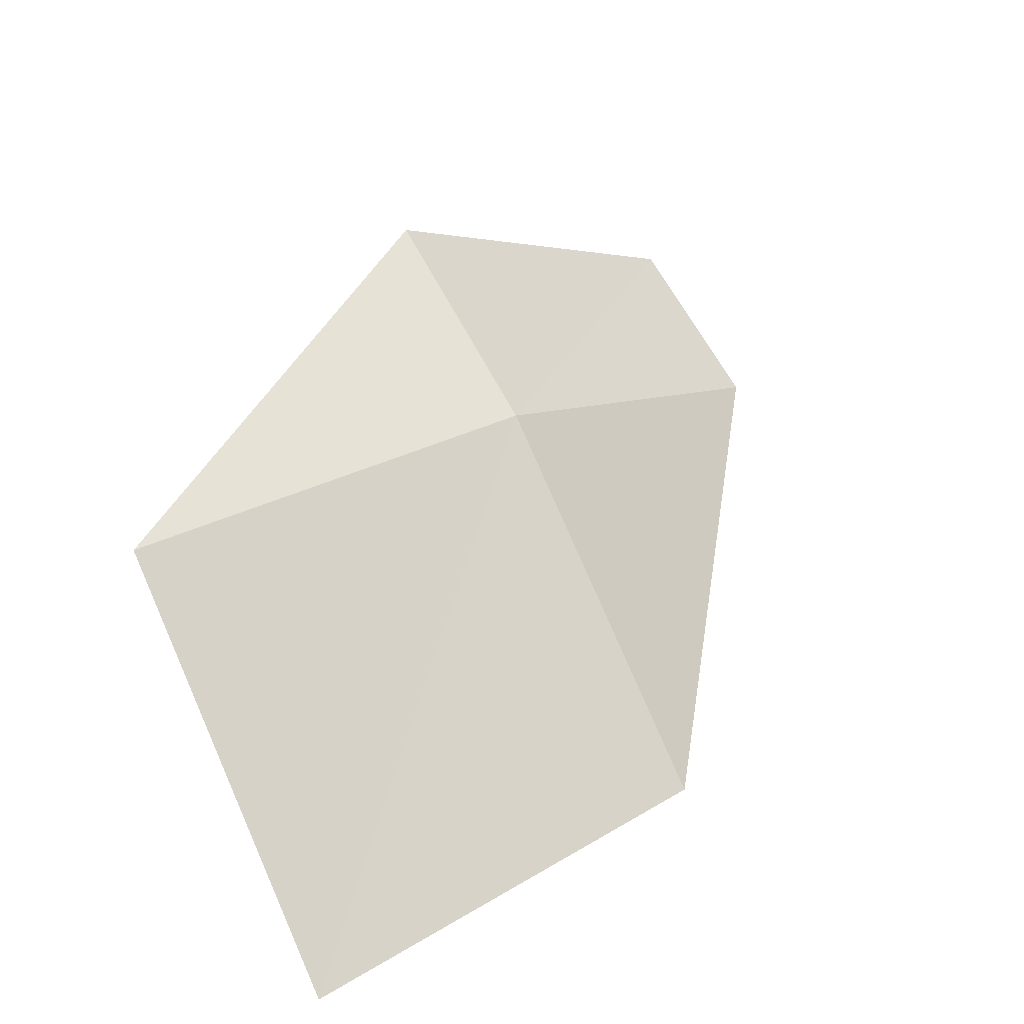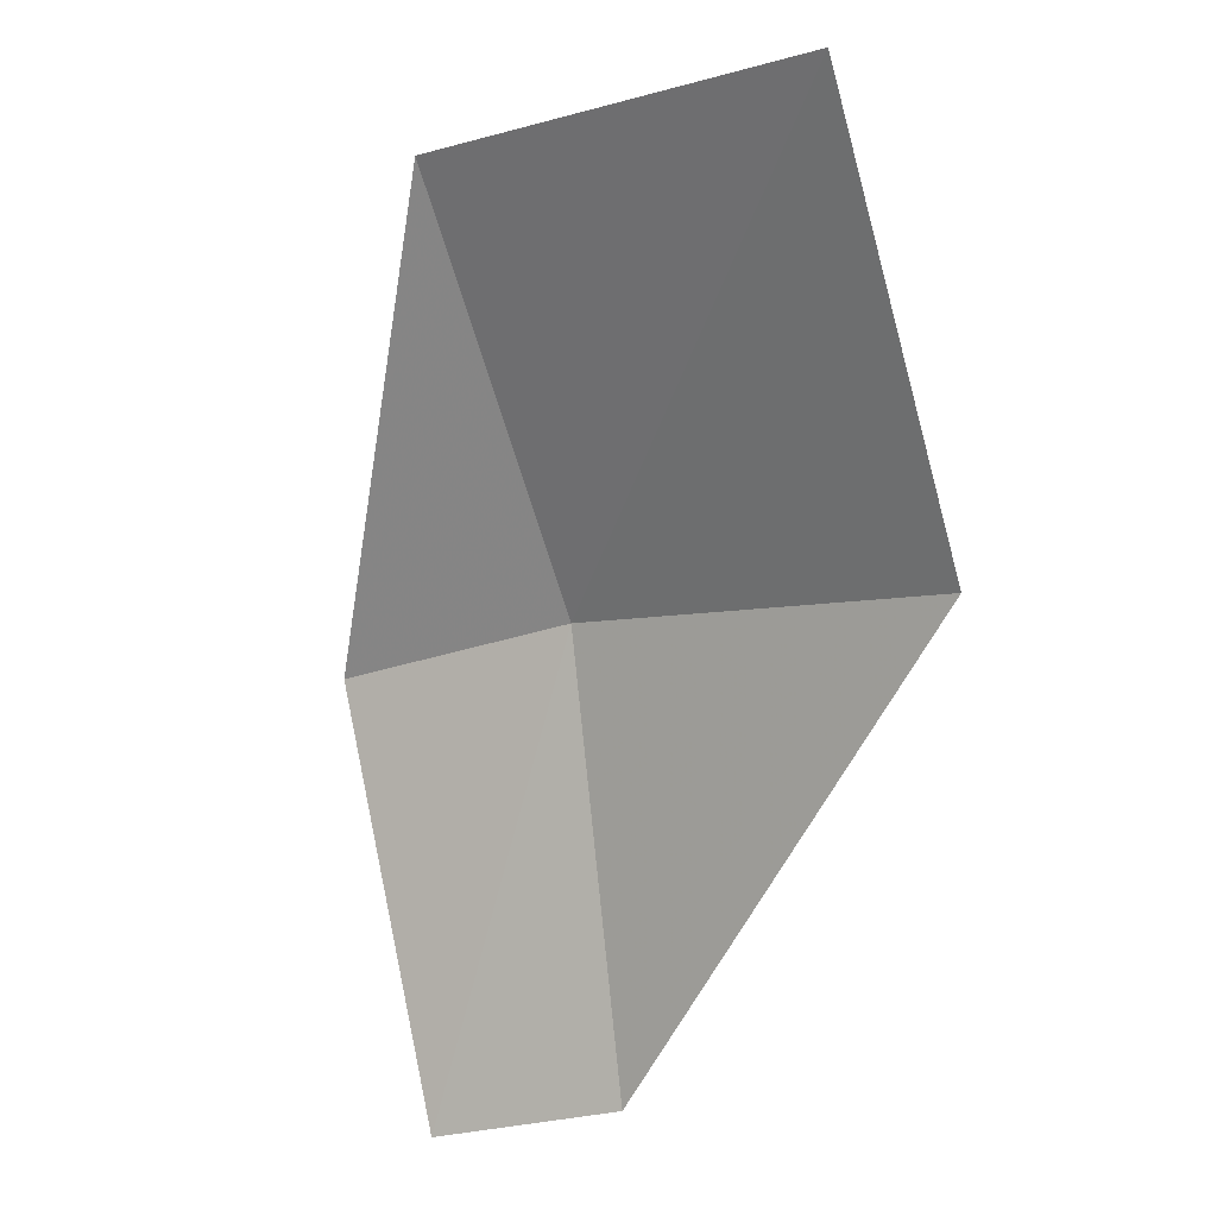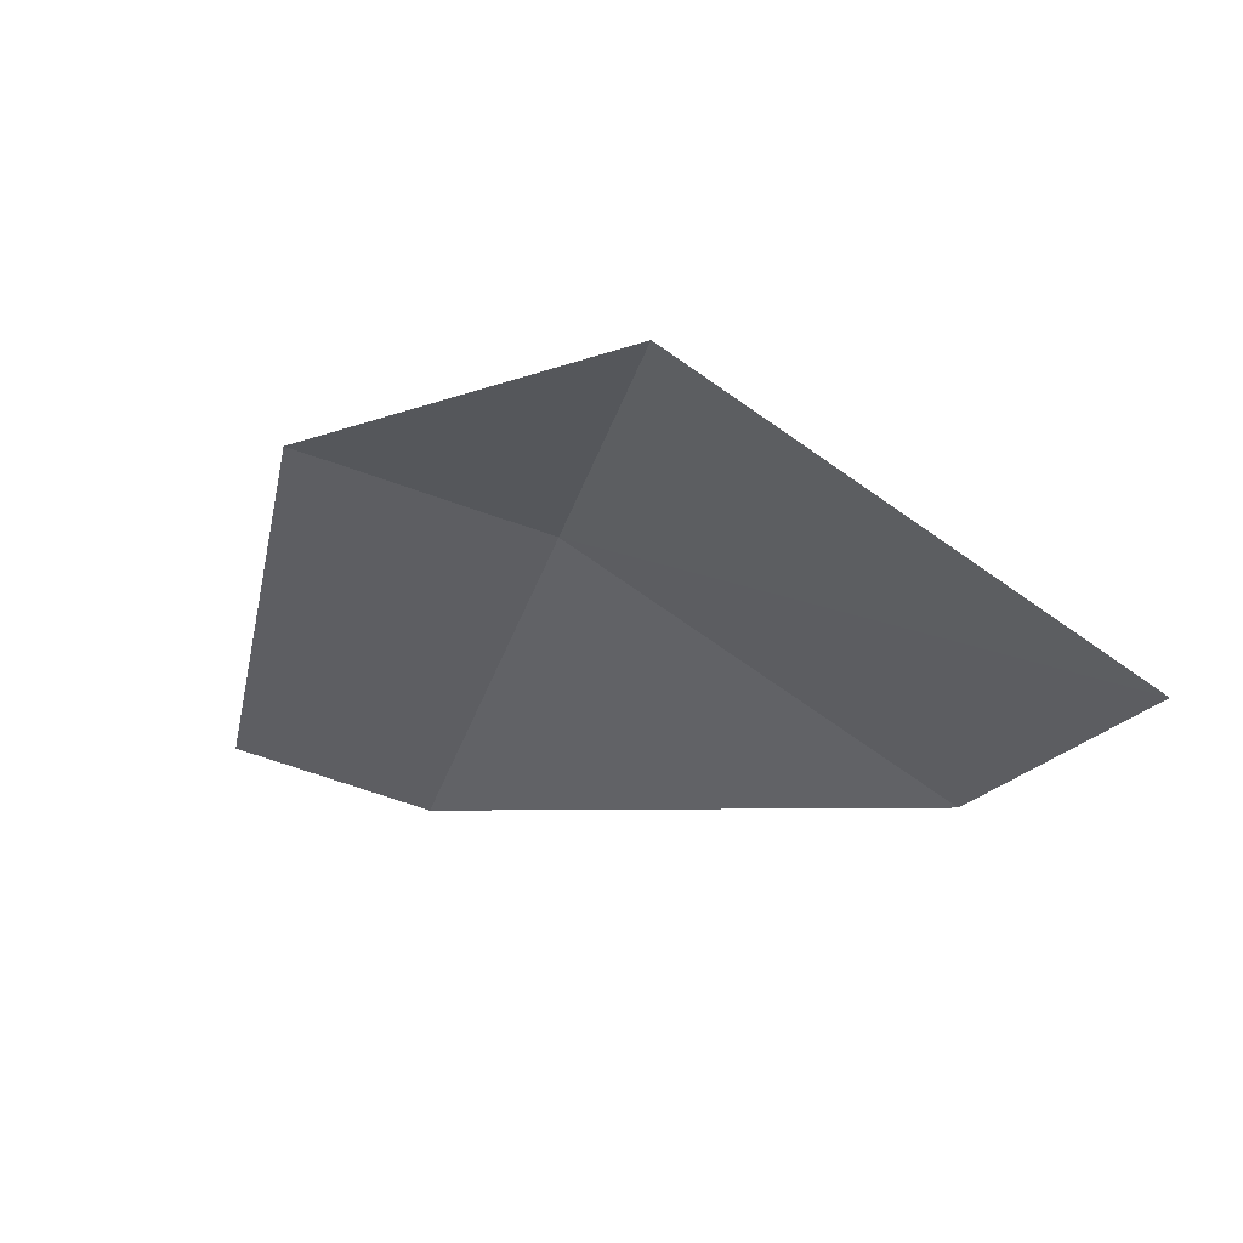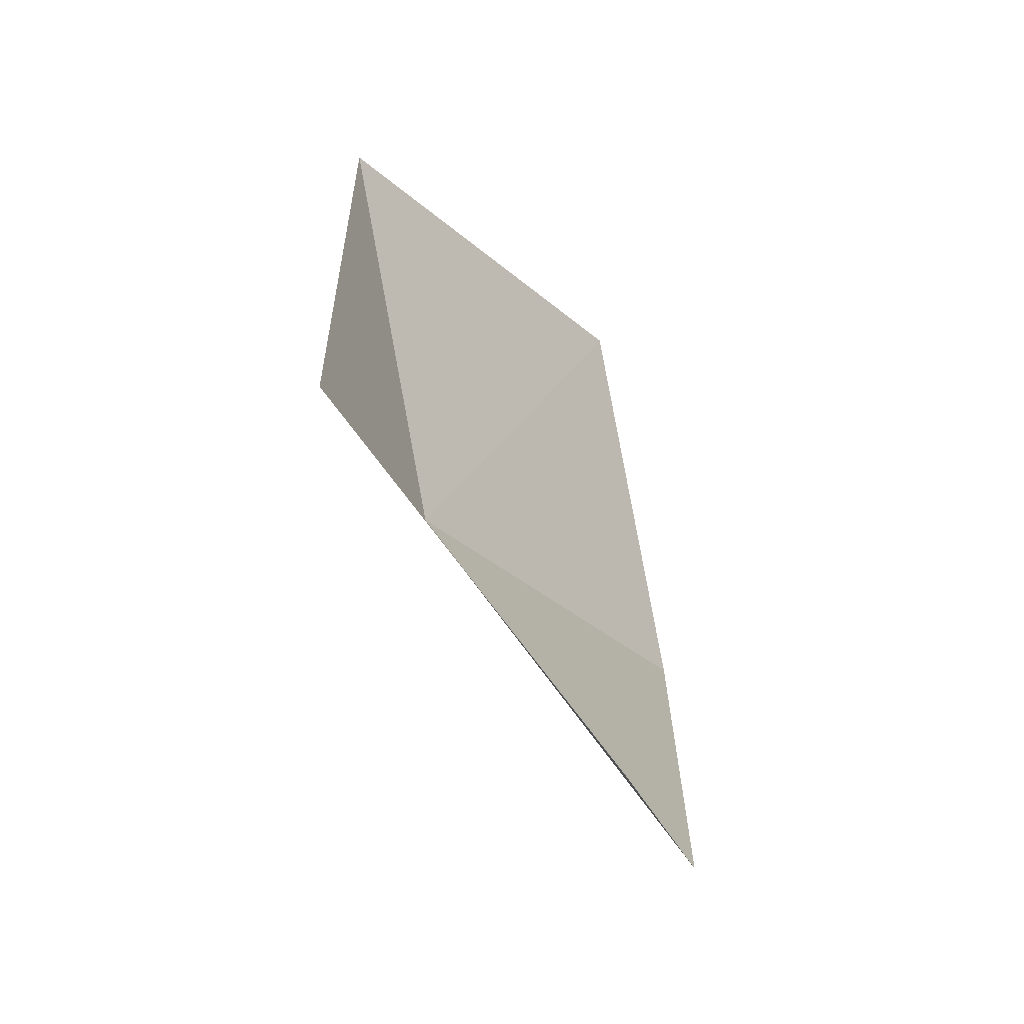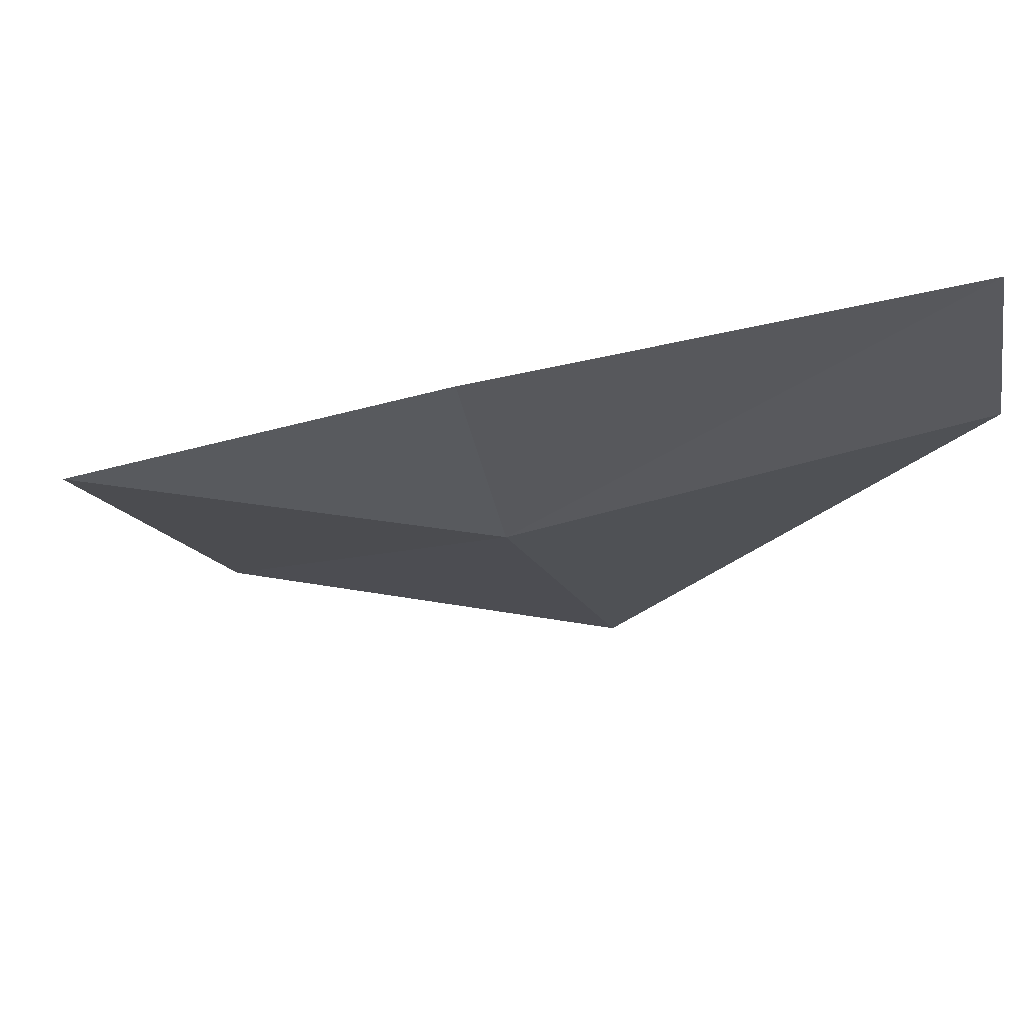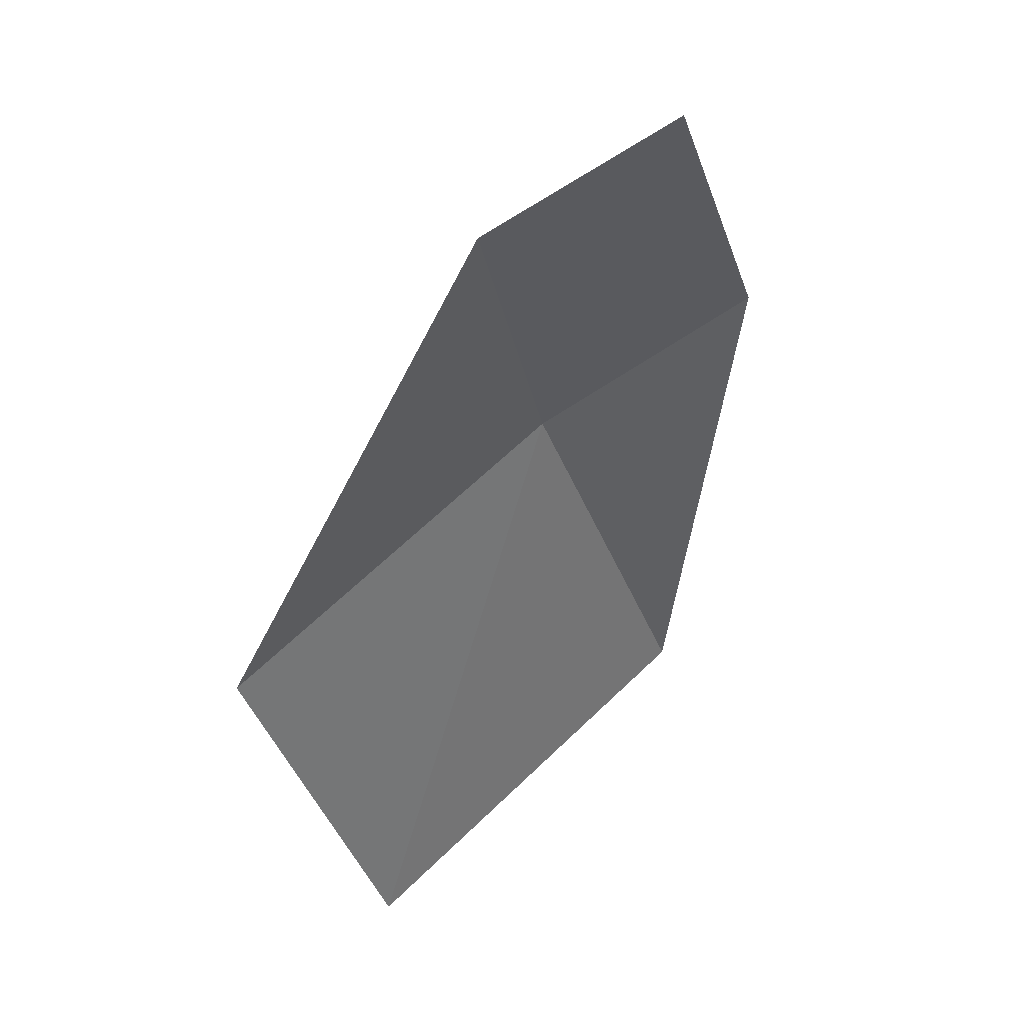
<metadata>
{"format":"obj","ext":"obj","renderer":"f3d","projection":"perspective","resolution":1024,"background":"white","views":[{"elev":45.7,"azim":-28.3,"up":"+Z"},{"elev":-64.1,"azim":-64.7,"up":"+Z"},{"elev":-7.7,"azim":-92.4,"up":"+Z"},{"elev":63.9,"azim":89.2,"up":"+Y"},{"elev":45.0,"azim":26.7,"up":"+Y"},{"elev":-48.3,"azim":117.5,"up":"+Z"}]}
</metadata>
<code>
v 8.376 0.8951 25.42
v 7.993 0.5201 25.26
v 7.991 0.8439 25.48
v 8.381 0.5864 25.22
v 8.701 1.003 25.23
v 8.371 1.108 25.49
v 8.695 1.175 25.29
f 1 3 2
f 1 2 4
f 1 4 5
f 1 6 3
f 1 7 6
f 1 5 7

</code>
